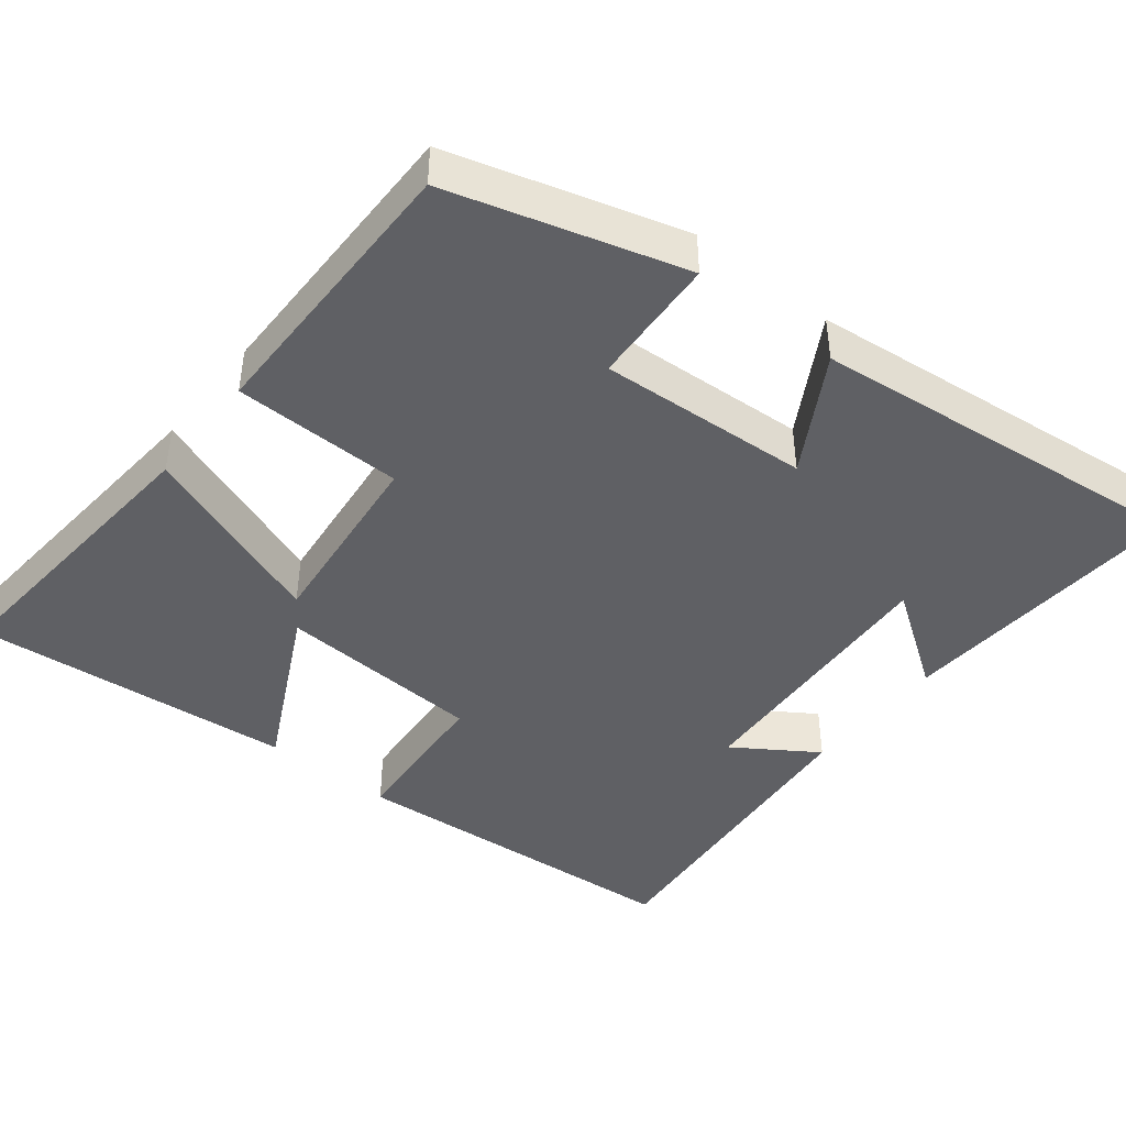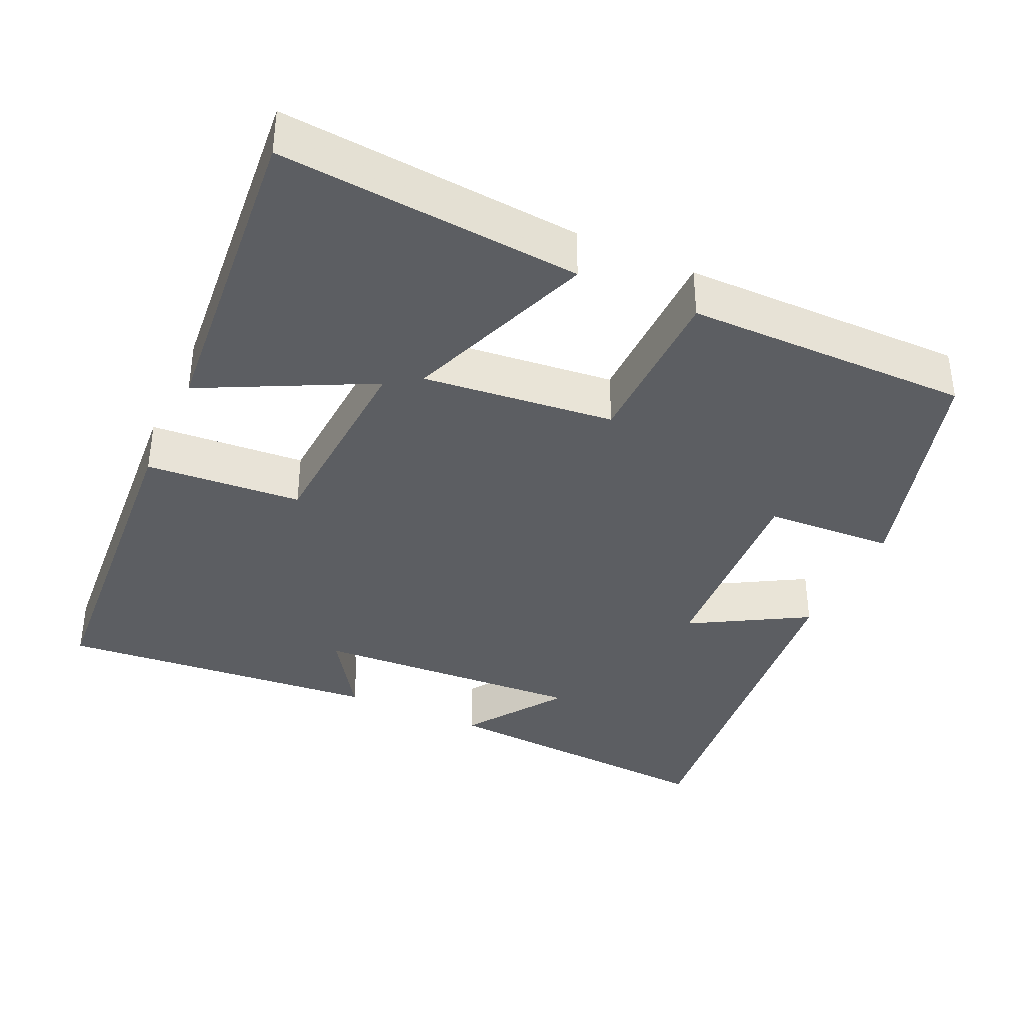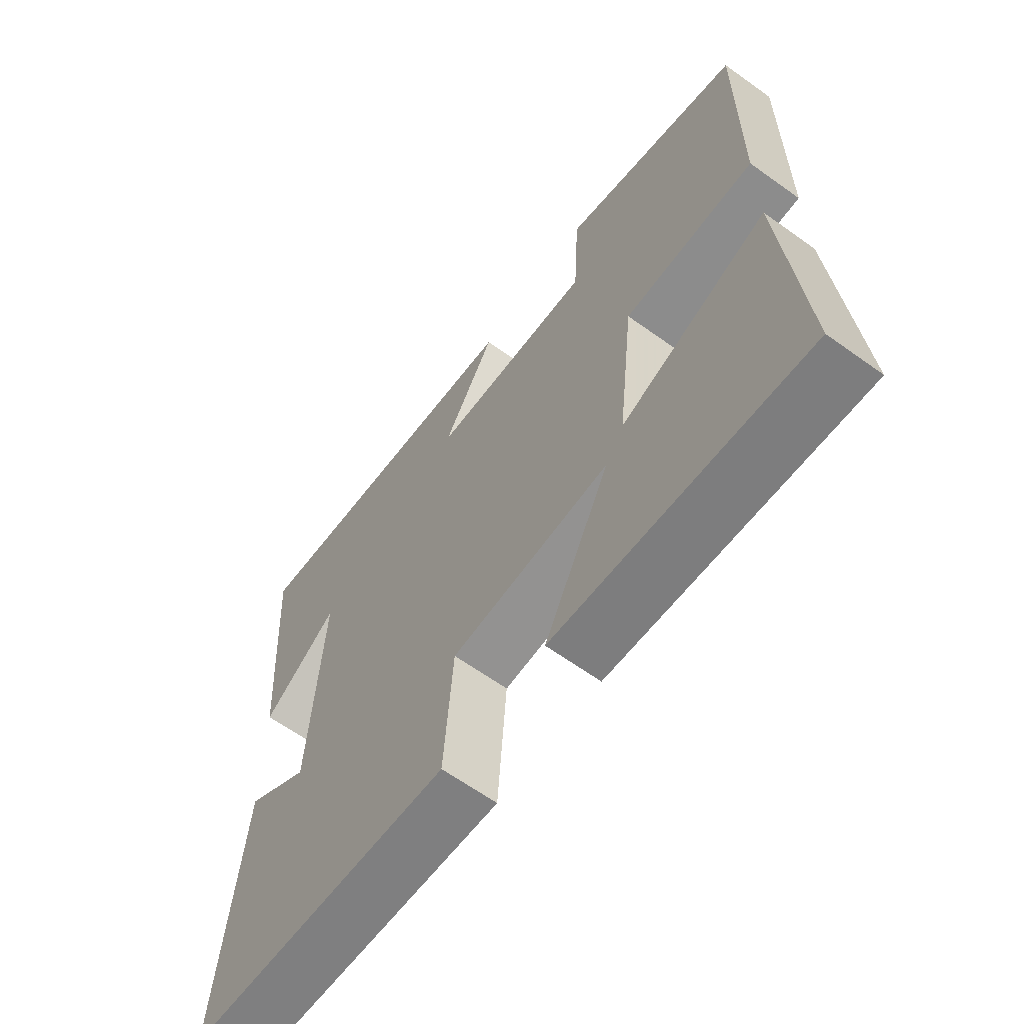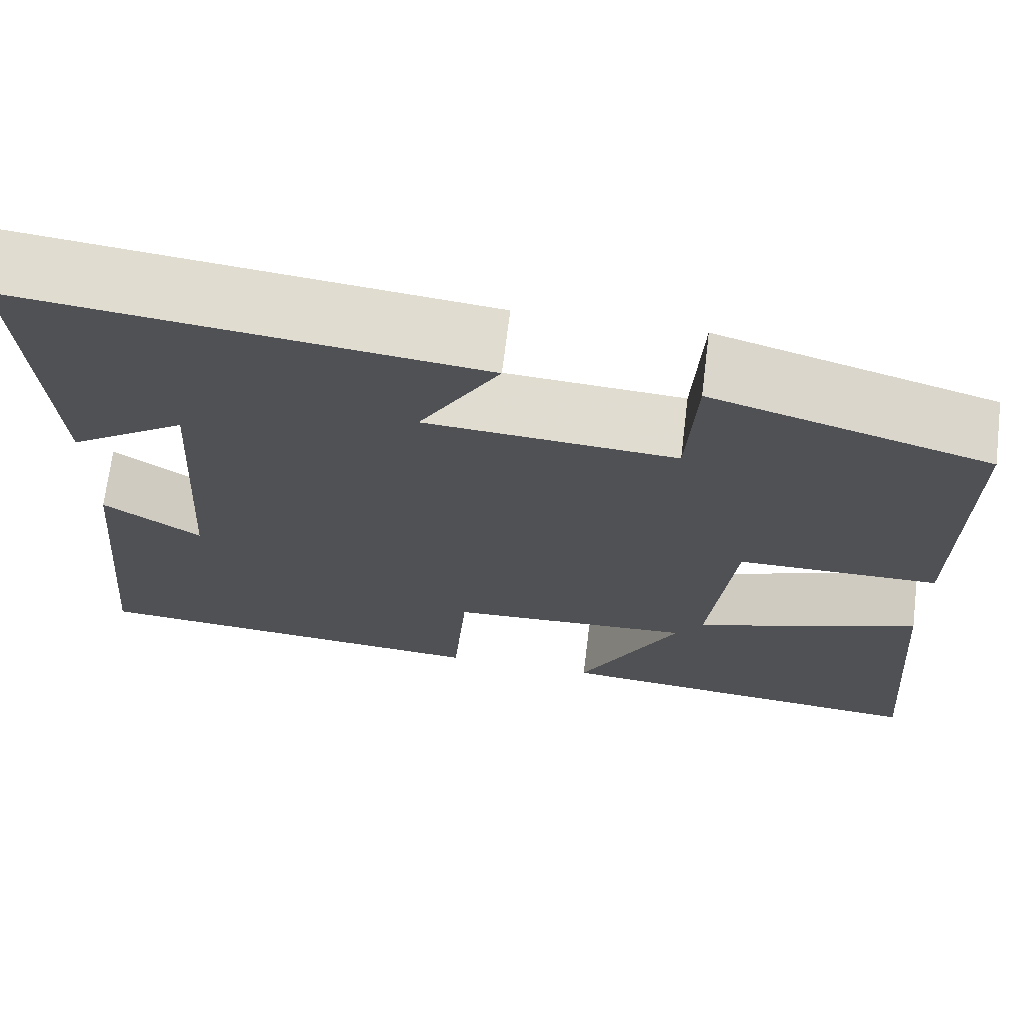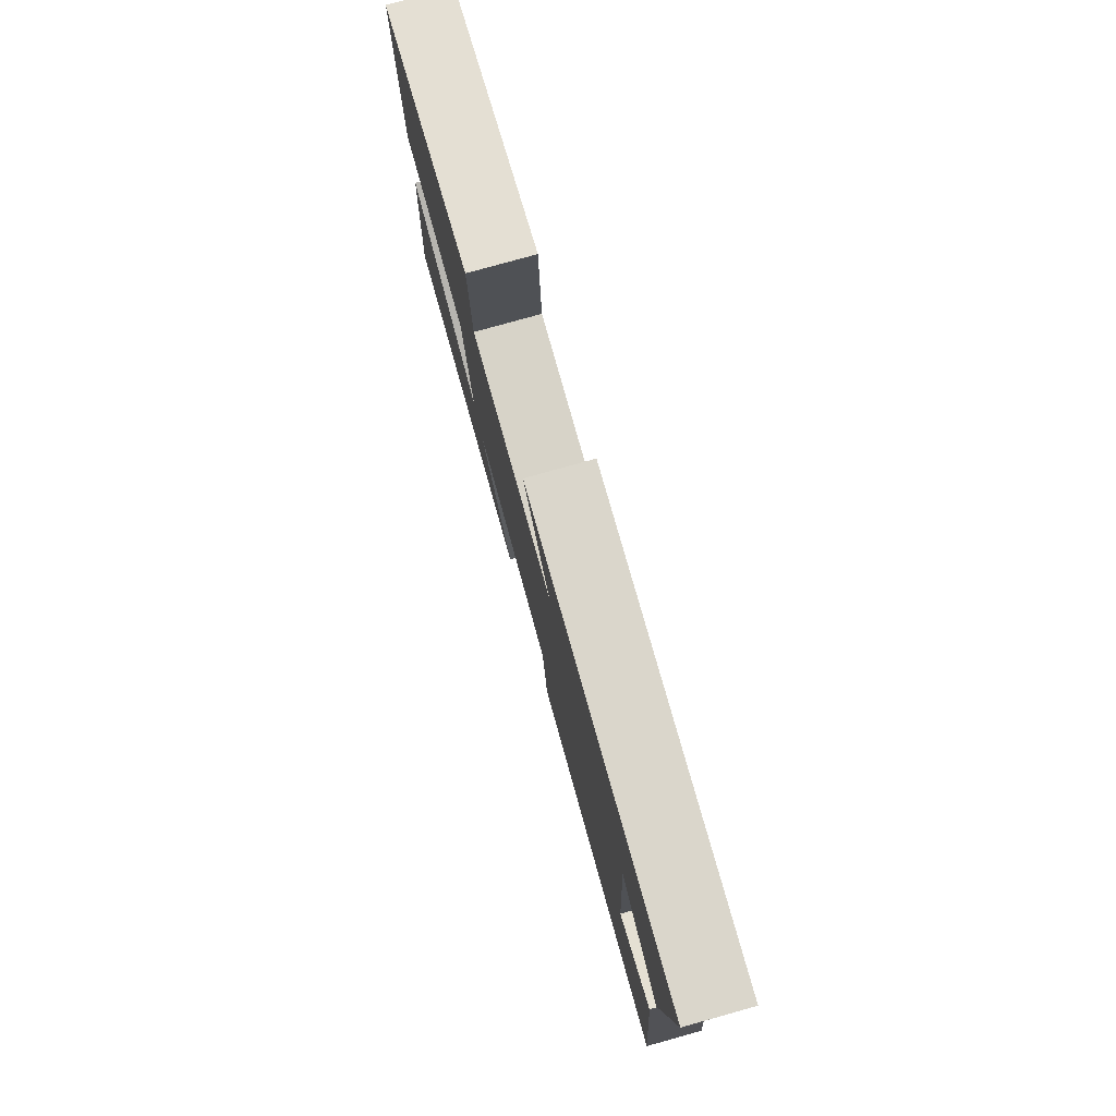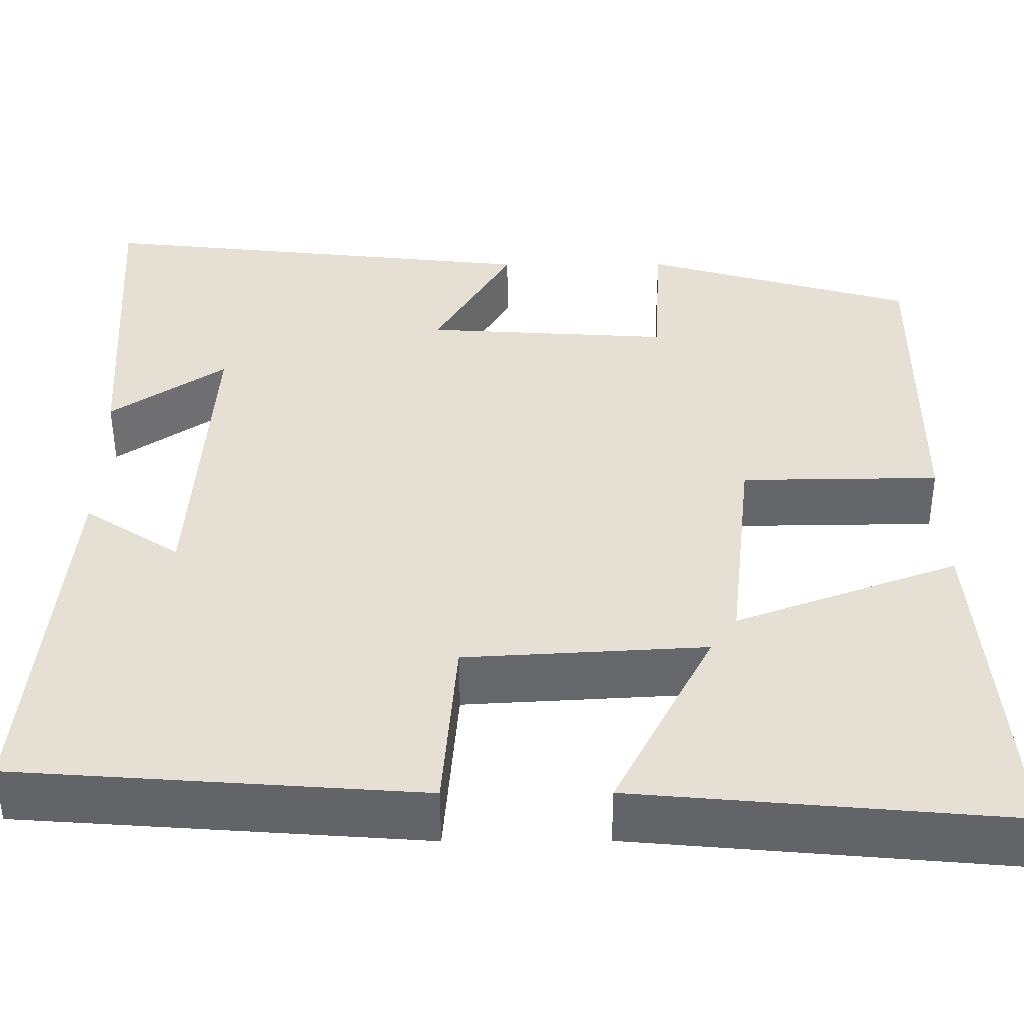
<metadata>
{"format":"obj","ext":"obj","renderer":"f3d","projection":"perspective","resolution":1024,"background":"white","views":[{"elev":-43.8,"azim":-38.6,"up":"+Y"},{"elev":-37.6,"azim":-114.8,"up":"+Y"},{"elev":-63.6,"azim":-126.0,"up":"+Z"},{"elev":69.6,"azim":-173.0,"up":"+Z"},{"elev":79.7,"azim":74.5,"up":"+Z"},{"elev":-51.7,"azim":-179.8,"up":"+Z"}]}
</metadata>
<code>
v -0.532 0.07 -0.539
v -0.5 0.07 -0.136
v -0.245 0.07 -0.231
v -0.273 0.07 0.025
v -0.5 0.07 0.028
v -0.503 0.07 0.409
v -0.192 0.07 0.5
v -0.182 0.07 0.327
v 0.1 0.07 0.345
v 0.01 0.07 0.5
v 0.525 0.07 0.557
v 0.5 0.07 0.167
v 0.368 0.07 0.258
v 0.39 0.07 -0.108
v 0.5 0.07 -0.035
v 0.54 0.07 -0.466
v 0.078 0.07 -0.5
v 0.062 0.07 -0.291
v -0.214 0.07 -0.275
v -0.1 0.07 -0.5
v -0.532 0 -0.539
v -0.5 0 -0.136
v -0.245 0 -0.231
v -0.273 0 0.025
v -0.5 0 0.028
v -0.503 0 0.409
v -0.192 0 0.5
v -0.182 0 0.327
v 0.1 0 0.345
v 0.01 0 0.5
v 0.525 0 0.557
v 0.5 0 0.167
v 0.368 0 0.258
v 0.39 0 -0.108
v 0.5 0 -0.035
v 0.54 0 -0.466
v 0.078 0 -0.5
v 0.062 0 -0.291
v -0.214 0 -0.275
v -0.1 0 -0.5
f 19 20 1 2
f 16 17 18
f 14 15 16
f 14 16 18
f 13 14 18 19
f 11 12 13
f 9 10 11 13
f 8 9 13 19
f 4 5 6 7
f 3 4 7 8
f 19 2 3
f 3 8 19
f 22 21 40 39
f 38 37 36
f 36 35 34
f 38 36 34
f 39 38 34 33
f 33 32 31
f 33 31 30 29
f 39 33 29 28
f 27 26 25 24
f 28 27 24 23
f 23 22 39
f 39 28 23
f 1 21 22 2
f 2 22 23 3
f 3 23 24 4
f 4 24 25 5
f 5 25 26 6
f 6 26 27 7
f 7 27 28 8
f 8 28 29 9
f 9 29 30 10
f 10 30 31 11
f 11 31 32 12
f 12 32 33 13
f 13 33 34 14
f 14 34 35 15
f 15 35 36 16
f 16 36 37 17
f 17 37 38 18
f 18 38 39 19
f 19 39 40 20
f 20 40 21 1

</code>
